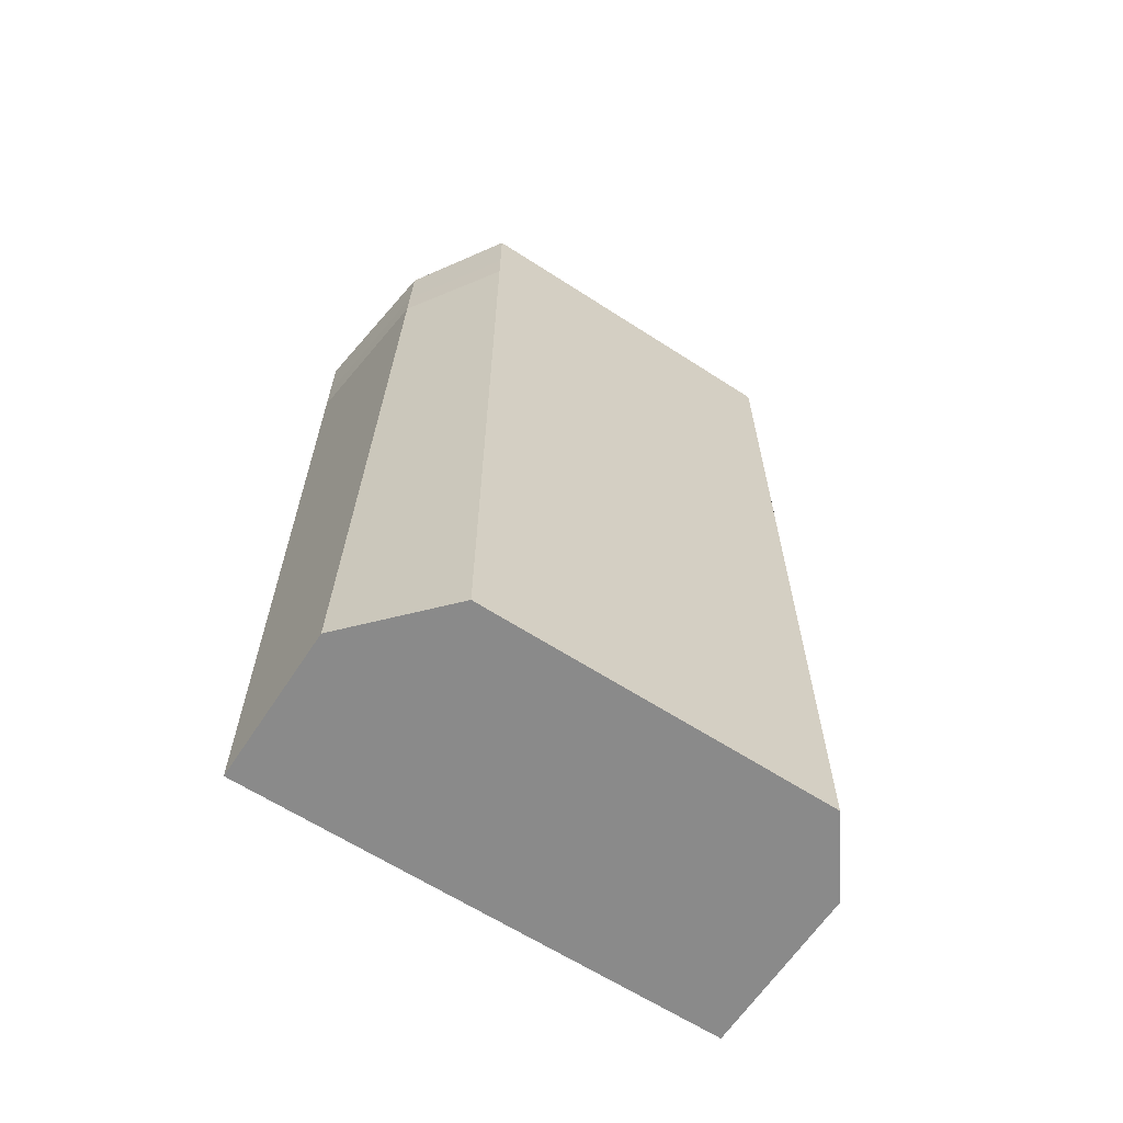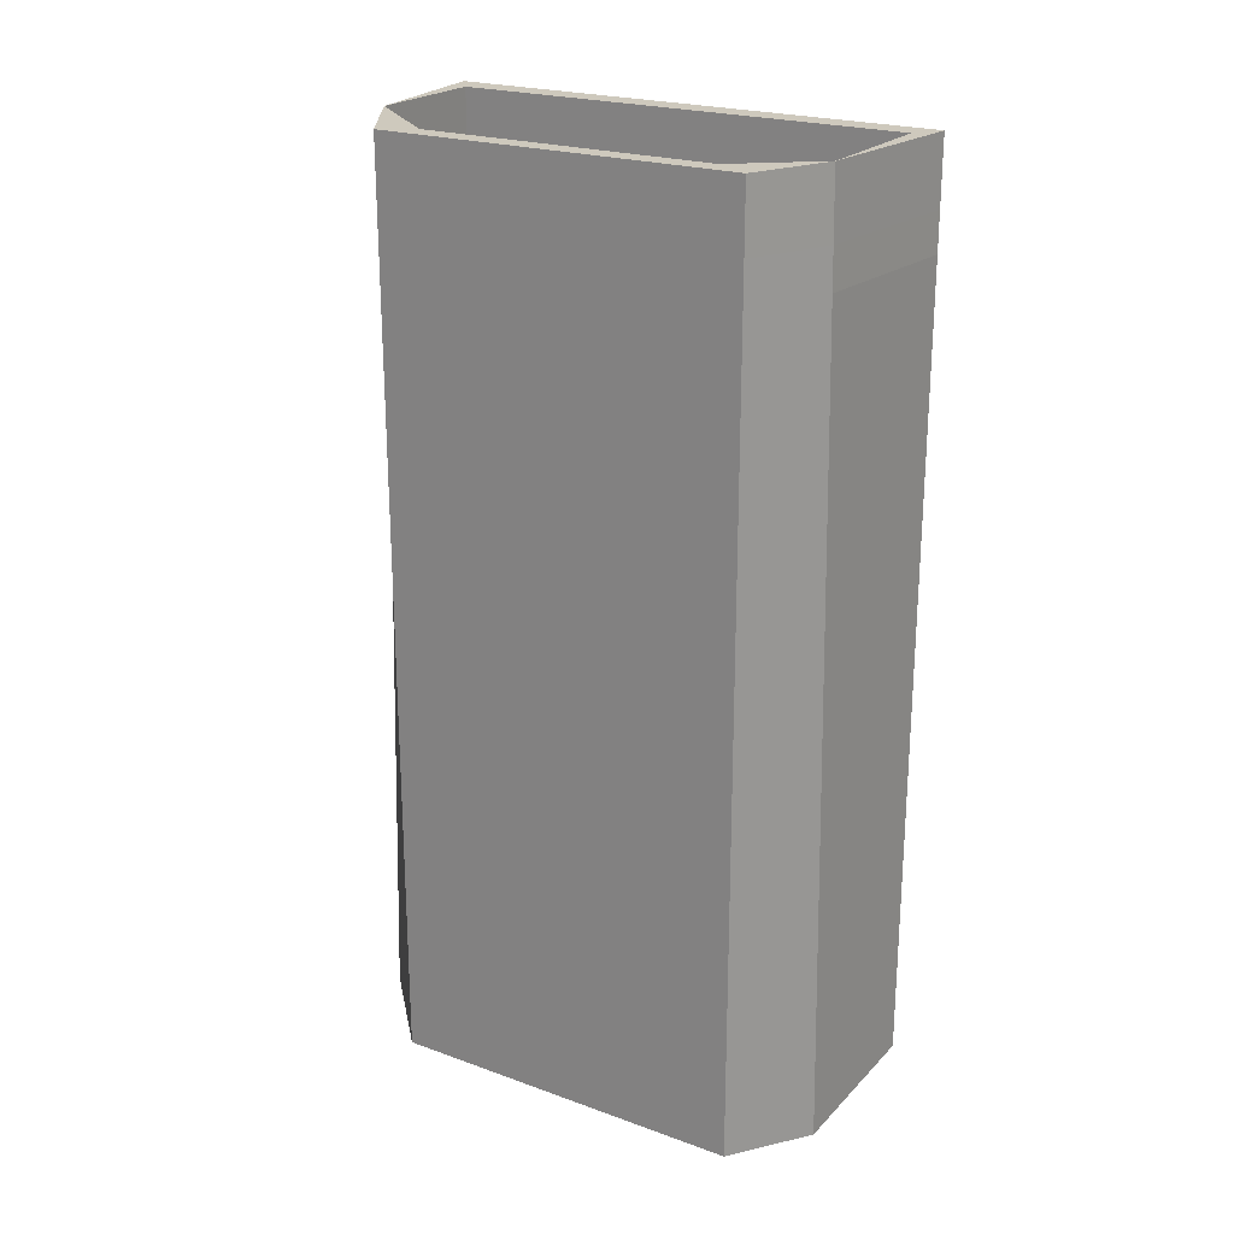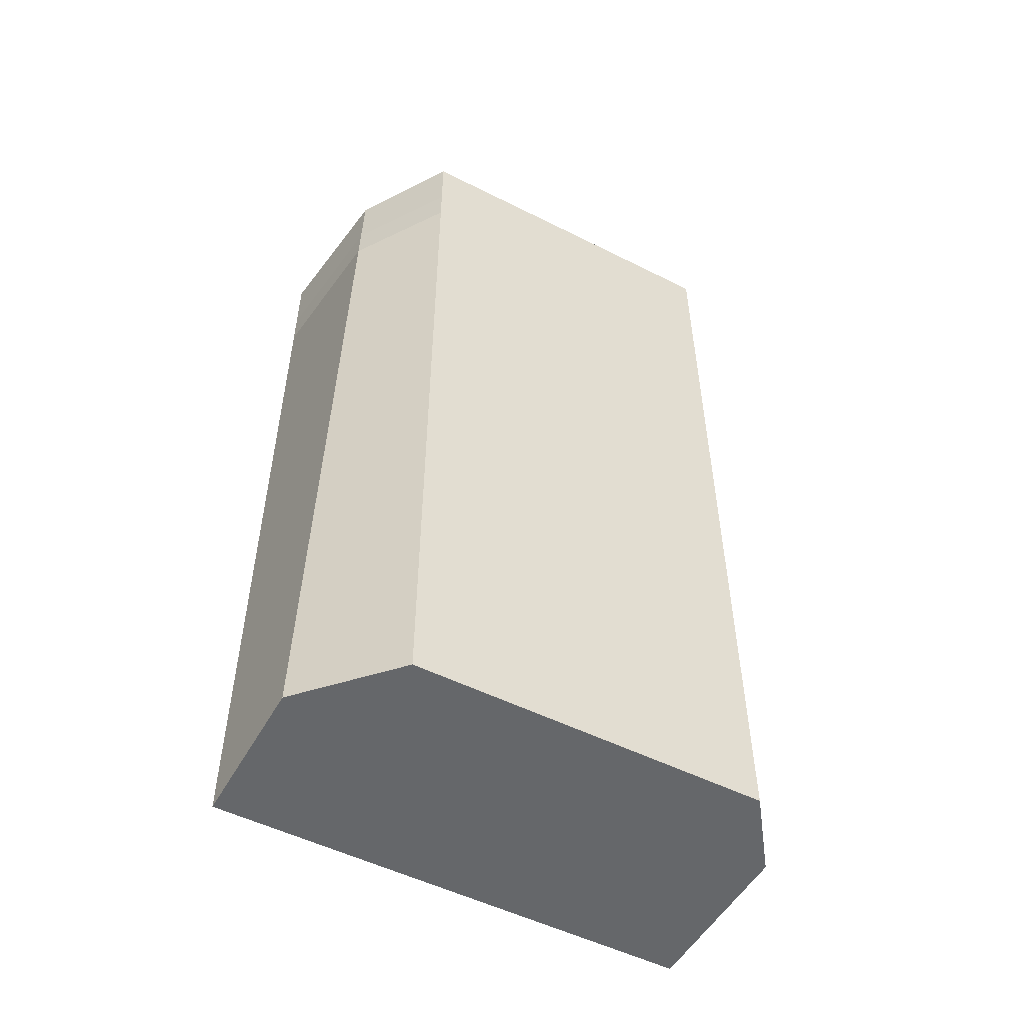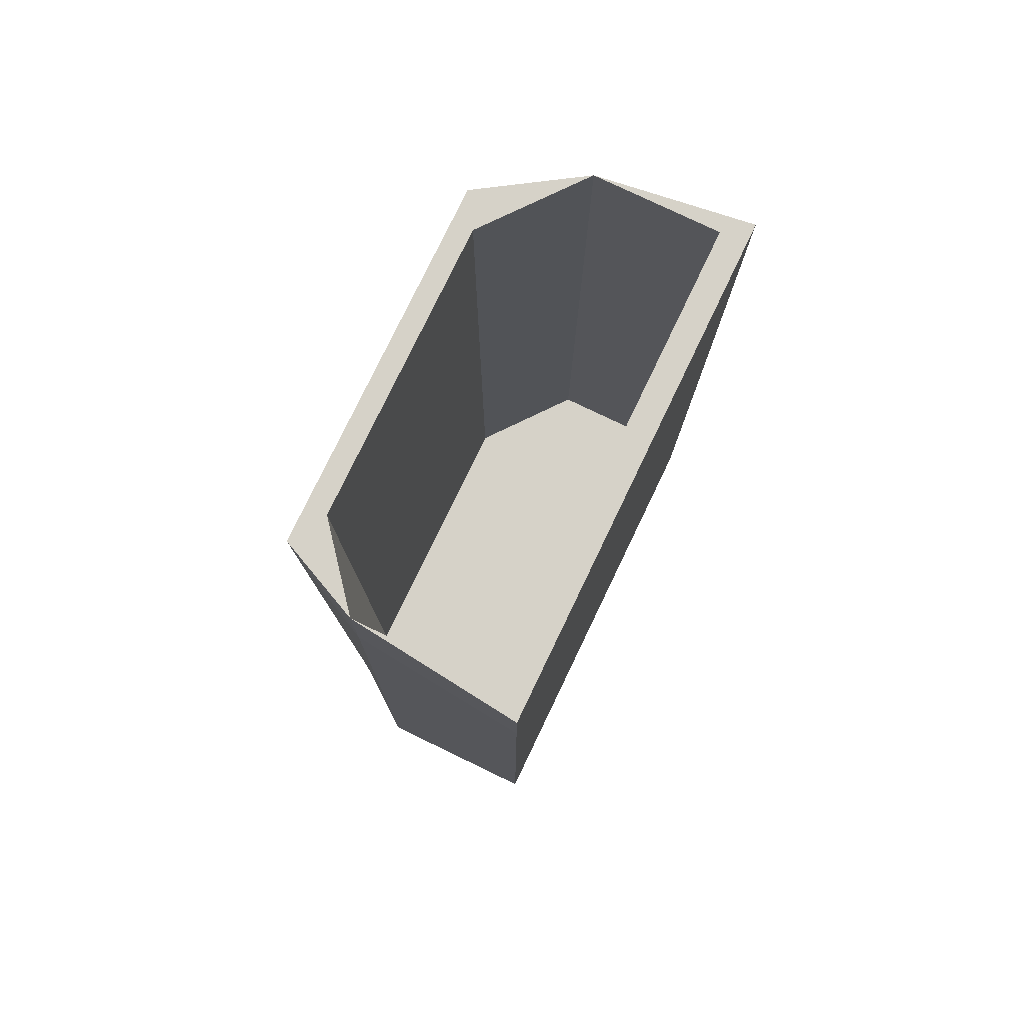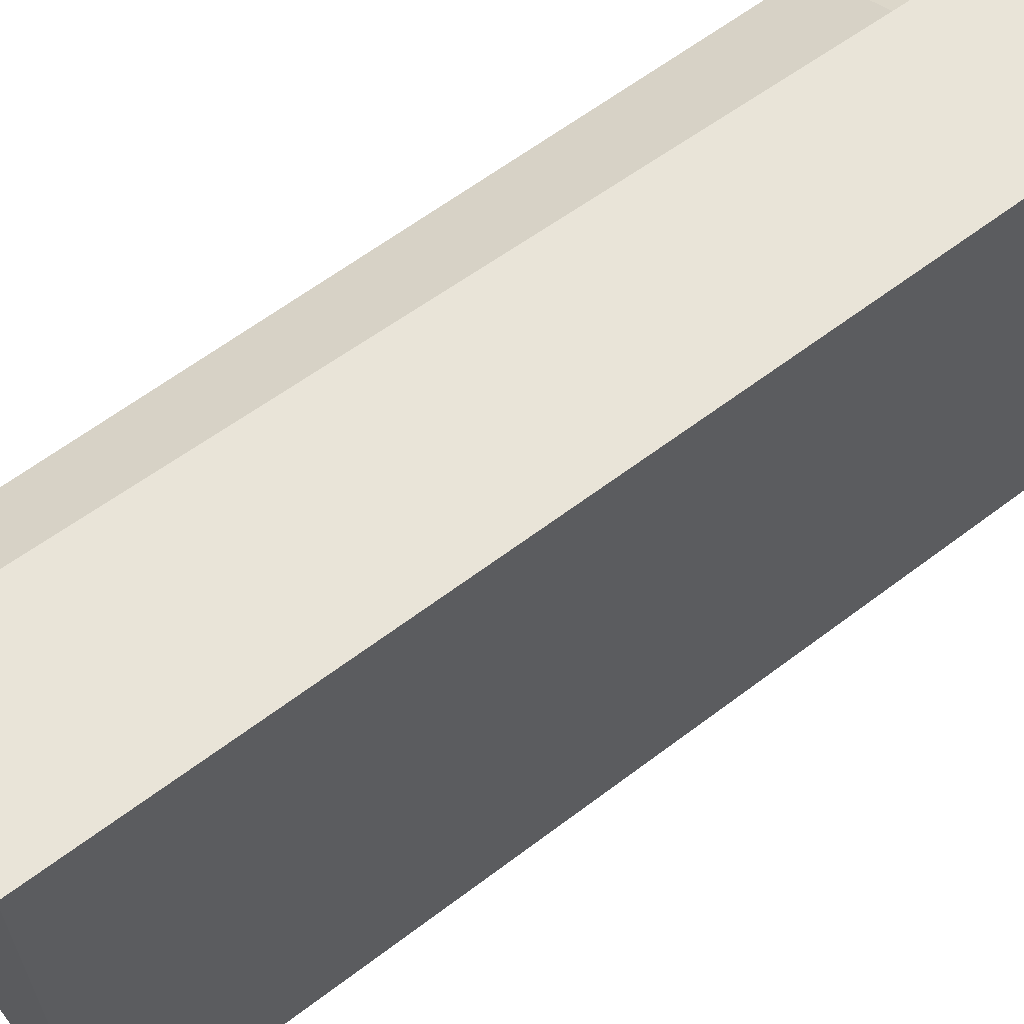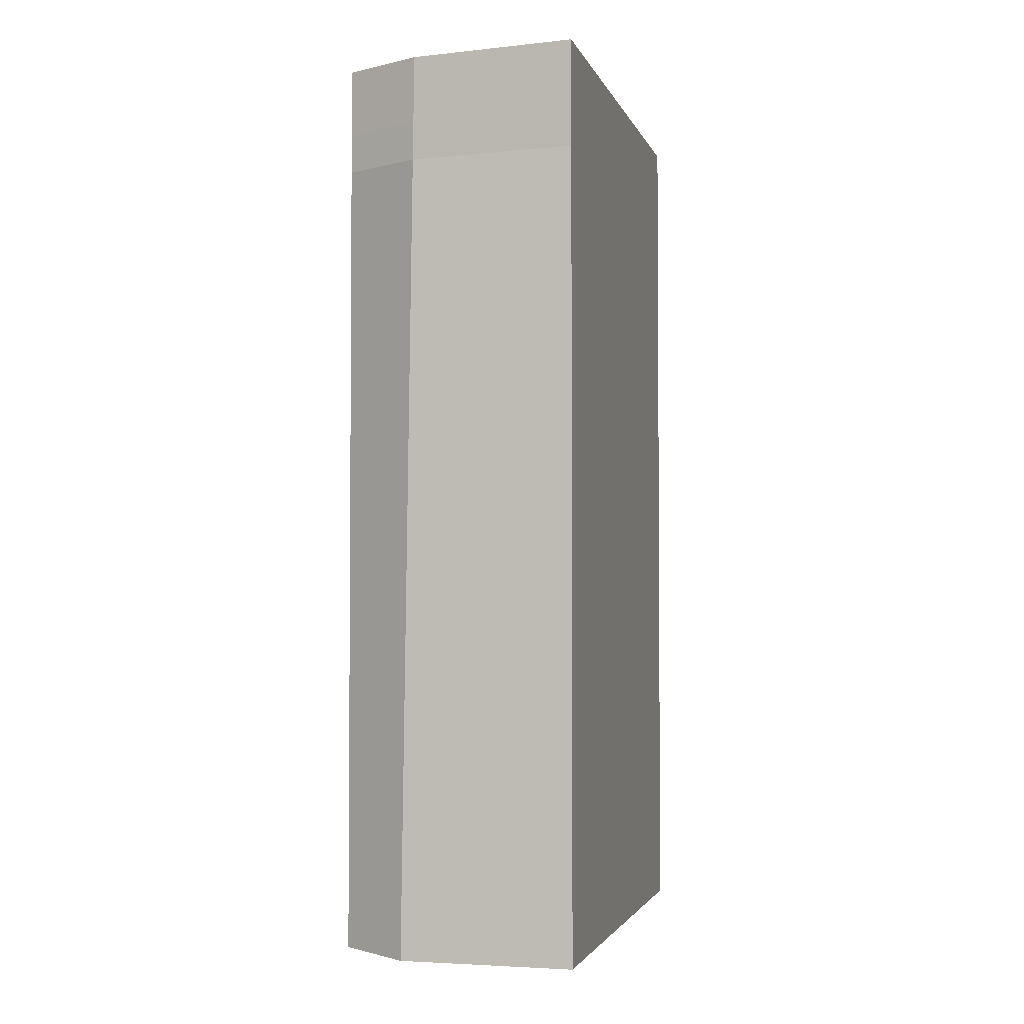
<metadata>
{"format":"obj","ext":"obj","renderer":"f3d","projection":"perspective","resolution":1024,"background":"white","views":[{"elev":-63.4,"azim":-123.2,"up":"+Y"},{"elev":22.6,"azim":-58.3,"up":"+Y"},{"elev":-52.0,"azim":-118.5,"up":"+Y"},{"elev":78.3,"azim":25.7,"up":"+Y"},{"elev":62.0,"azim":52.4,"up":"+Z"},{"elev":-2.7,"azim":14.4,"up":"+Y"}]}
</metadata>
<code>
v 0.04 -0.04 0.04
v -0.02316 -0.04 0.04
v -0.02122 0.2515 0.03401
v 0.04 0.2515 0.04
v 0.04 -0.04 -0.14
v 0.04 0.2515 -0.14
v -0.01524 0.2515 -0.1334
v -0.01739 -0.04 -0.14
v -0.05 -0.04 -0.11
v -0.05 -0.04 0.02
v 0.04 0.29 0.04
v -0.02097 0.29 0.03322
v 0.03051 0.29 0.03322
v -0.05 0.2515 -0.11
v -0.05 0.2515 0.02
v -0.01495 0.29 -0.1326
v -0.05 0.29 -0.11
v -0.05 0.2657 -0.11
v -0.01513 0.2657 -0.1331
v -0.05 0.29 0.02
v -0.04239 0.29 0.007017
v -0.04239 0.29 -0.09828
v 0.04 0.29 -0.14
v 0.03051 0.29 -0.1326
v -0.02097 0.01 0.03322
v 0.03051 0.01 0.03322
v -0.04239 0.01 0.007017
v -0.04239 0.01 -0.09828
v -0.01495 0.01 -0.1326
v 0.03051 0.01 -0.1326
v 0.04 0.2657 -0.14
v 0.04 0.2657 0.04
v -0.02113 0.2657 0.03372
v -0.05 0.2657 0.02
o group1303551656
g mesh1303551656
f 4 3 2 1
f 8 7 6 5
f 2 10 9 8 5 1
f 5 6 4 1
f 15 14 9 10
f 3 15 10 2
f 7 8 9 14
f 13 12 11
f 19 18 17 16
f 21 20 12
f 21 22 17 20
f 22 16 17
f 24 23 16
f 24 13 11 23
f 26 25 12 13
f 25 27 21 12
f 27 28 22 21
f 28 29 16 22
f 29 30 24 16
f 30 26 13 24
f 30 29 28 27 25 26
f 19 16 23 31
f 31 23 11 32
f 32 11 12 33
f 33 12 20 34
f 34 20 17 18
f 7 19 31 6
f 6 31 32 4
f 4 32 33 3
f 3 33 34 15
f 15 34 18 14
f 19 7 14 18

</code>
